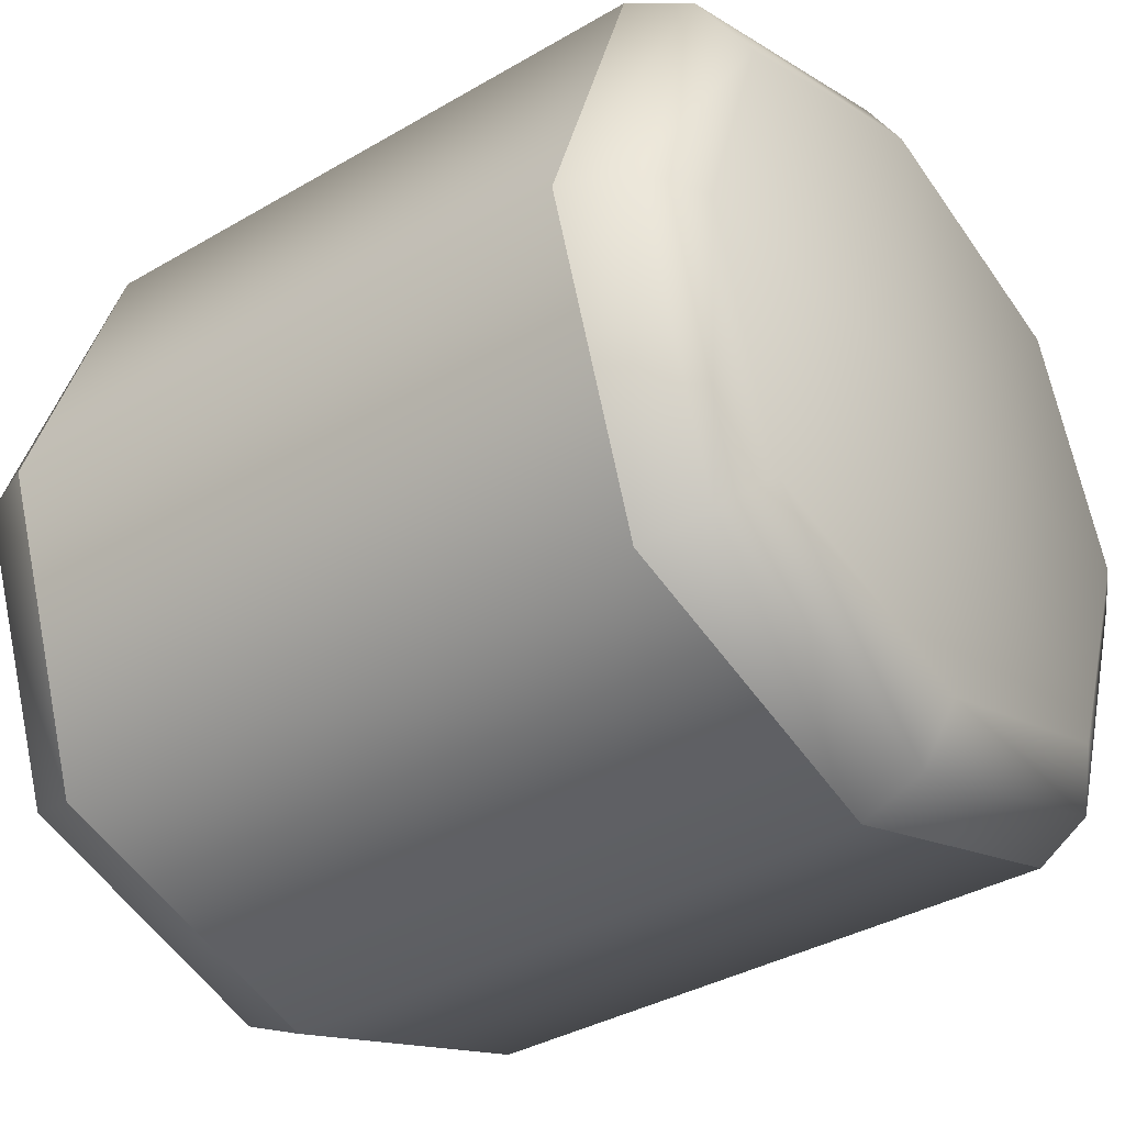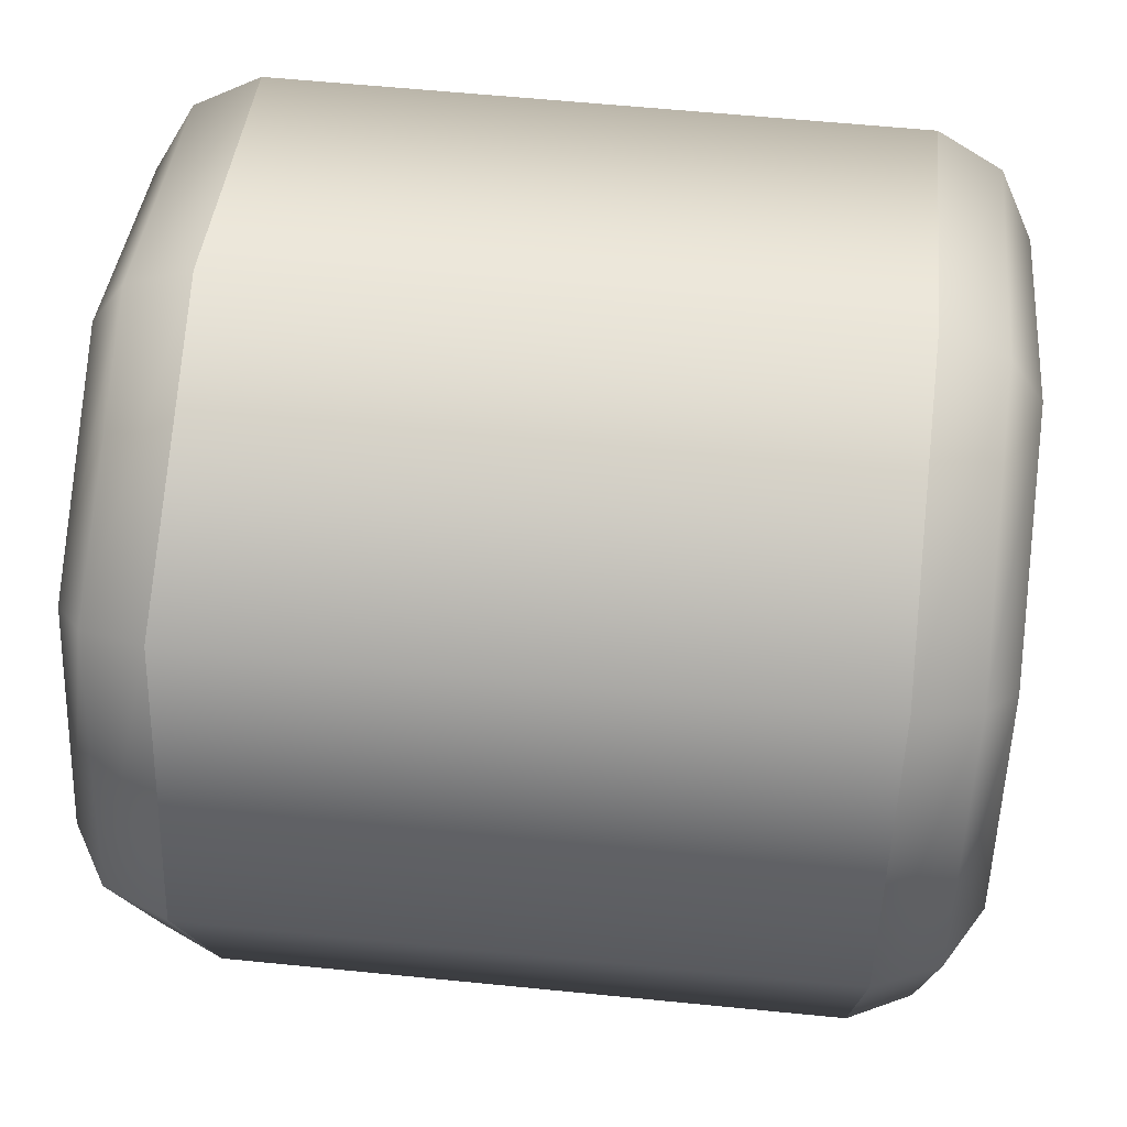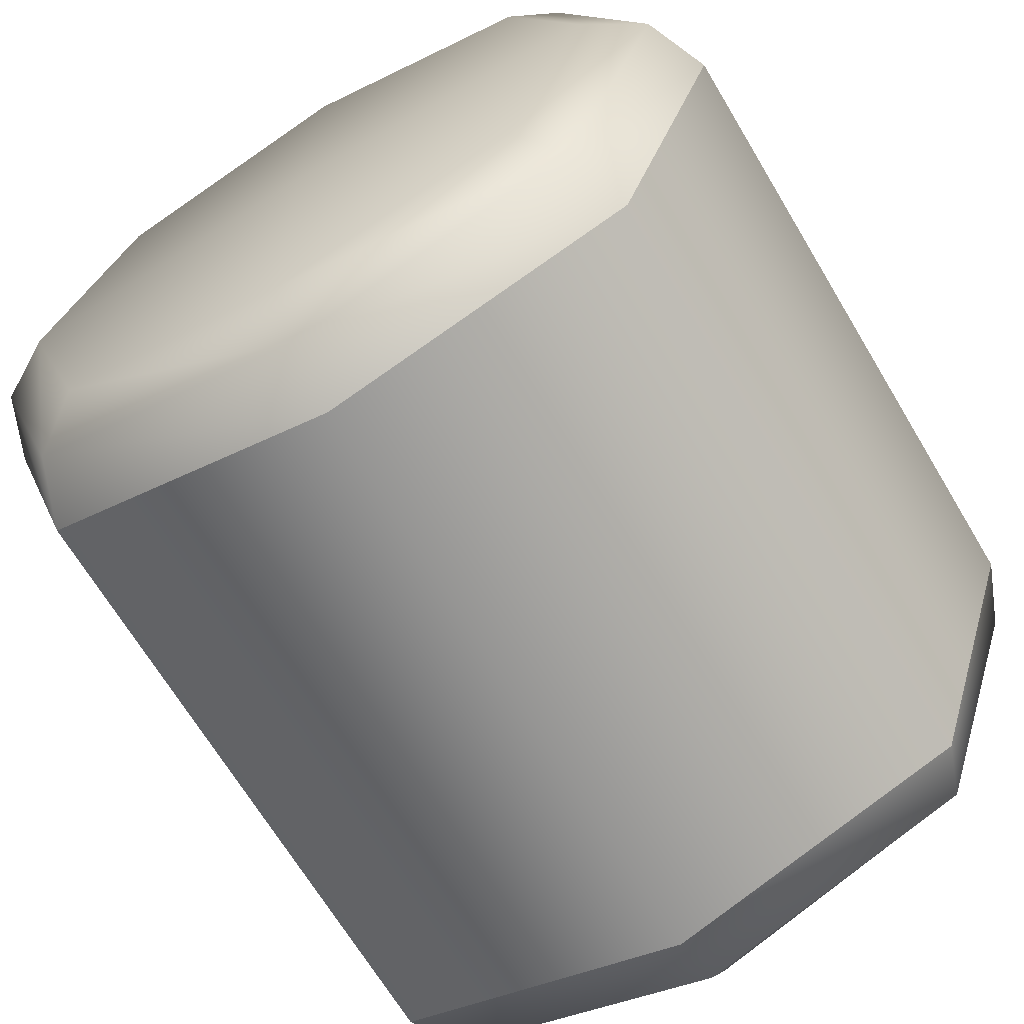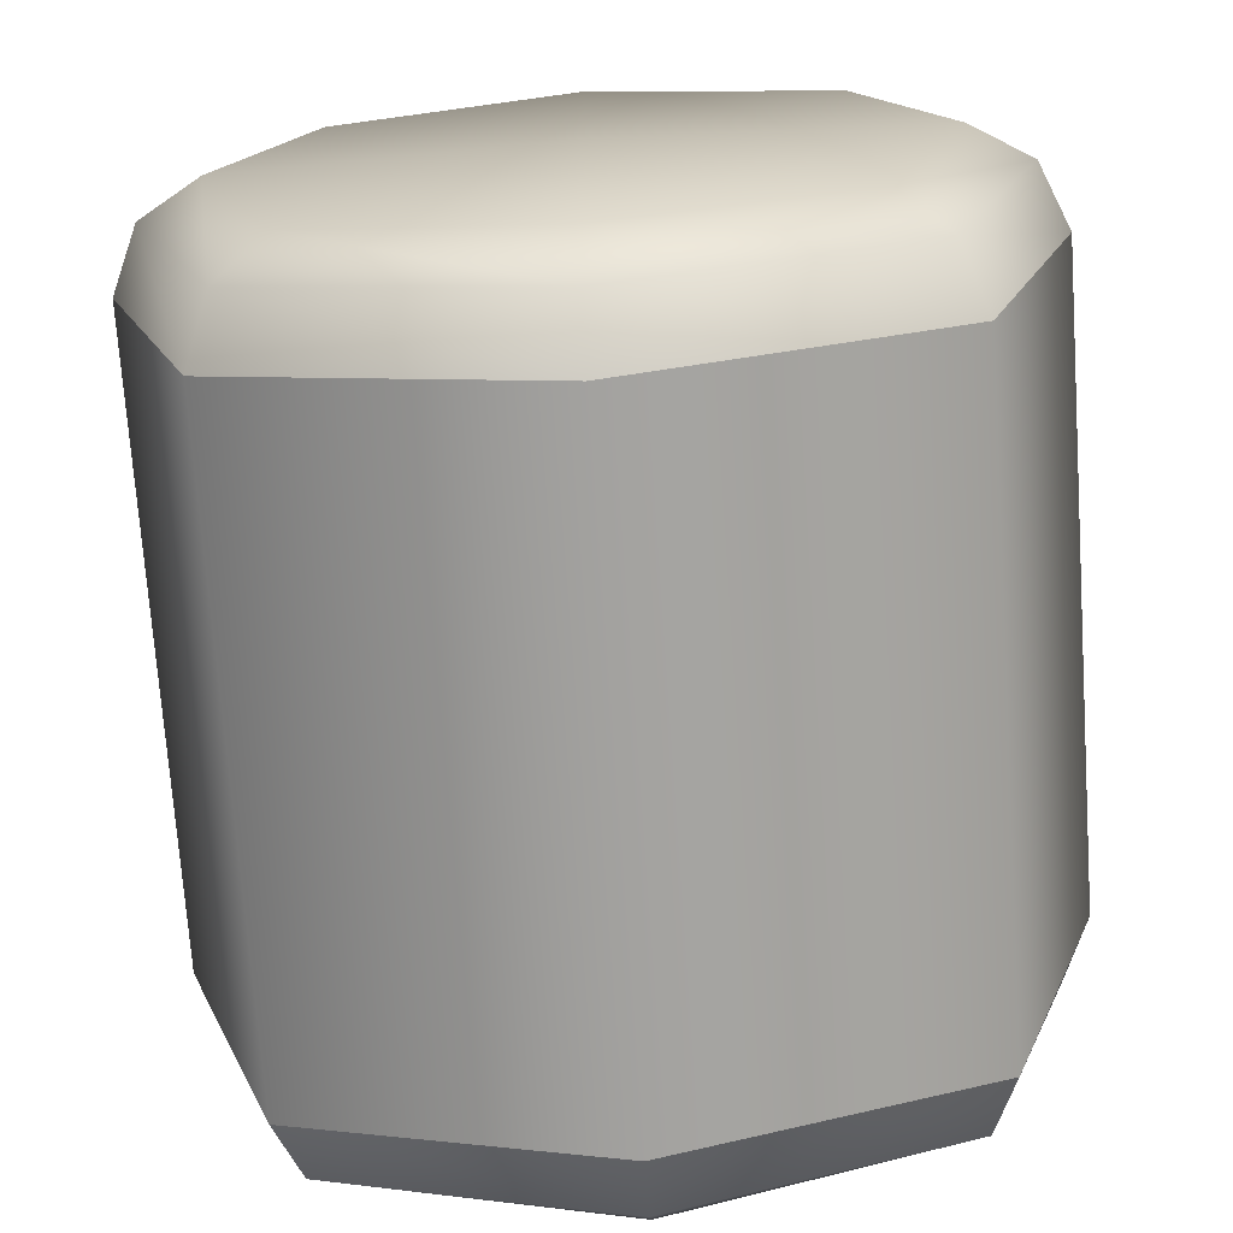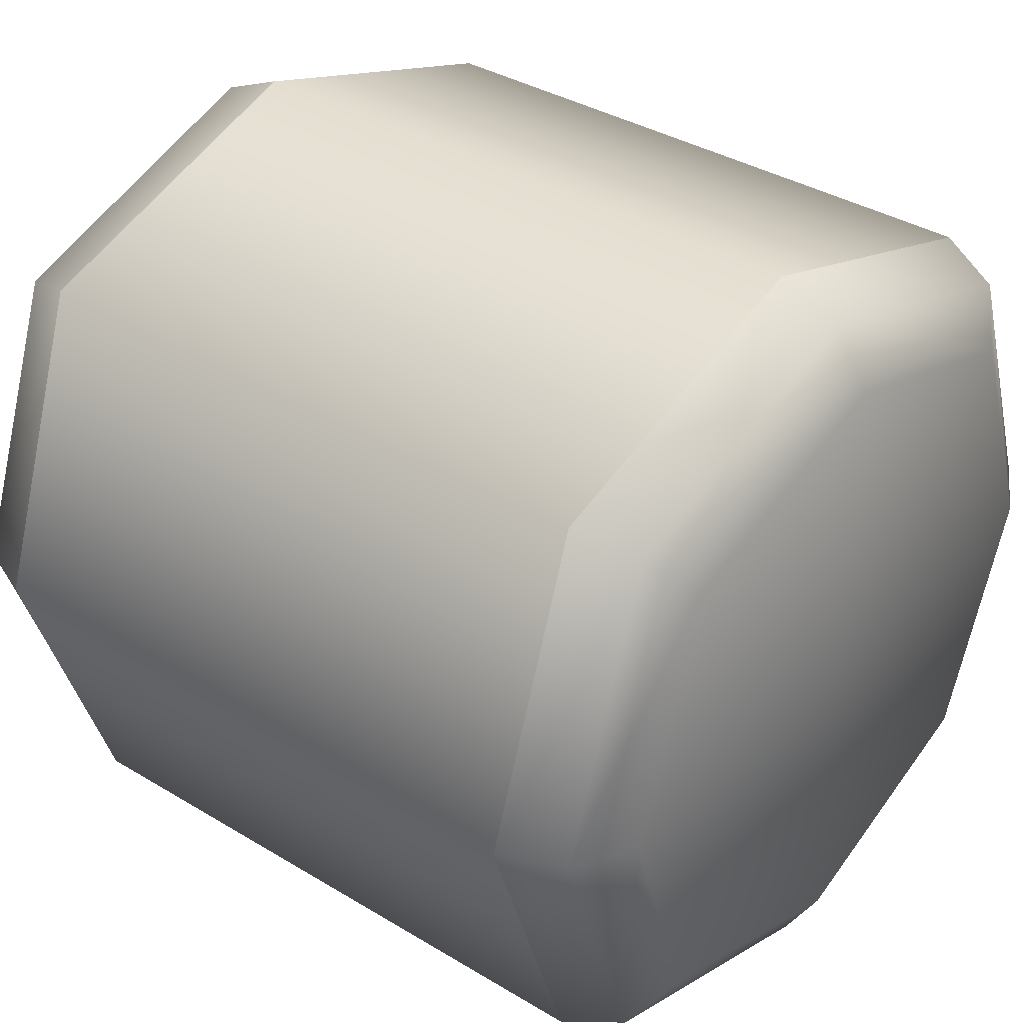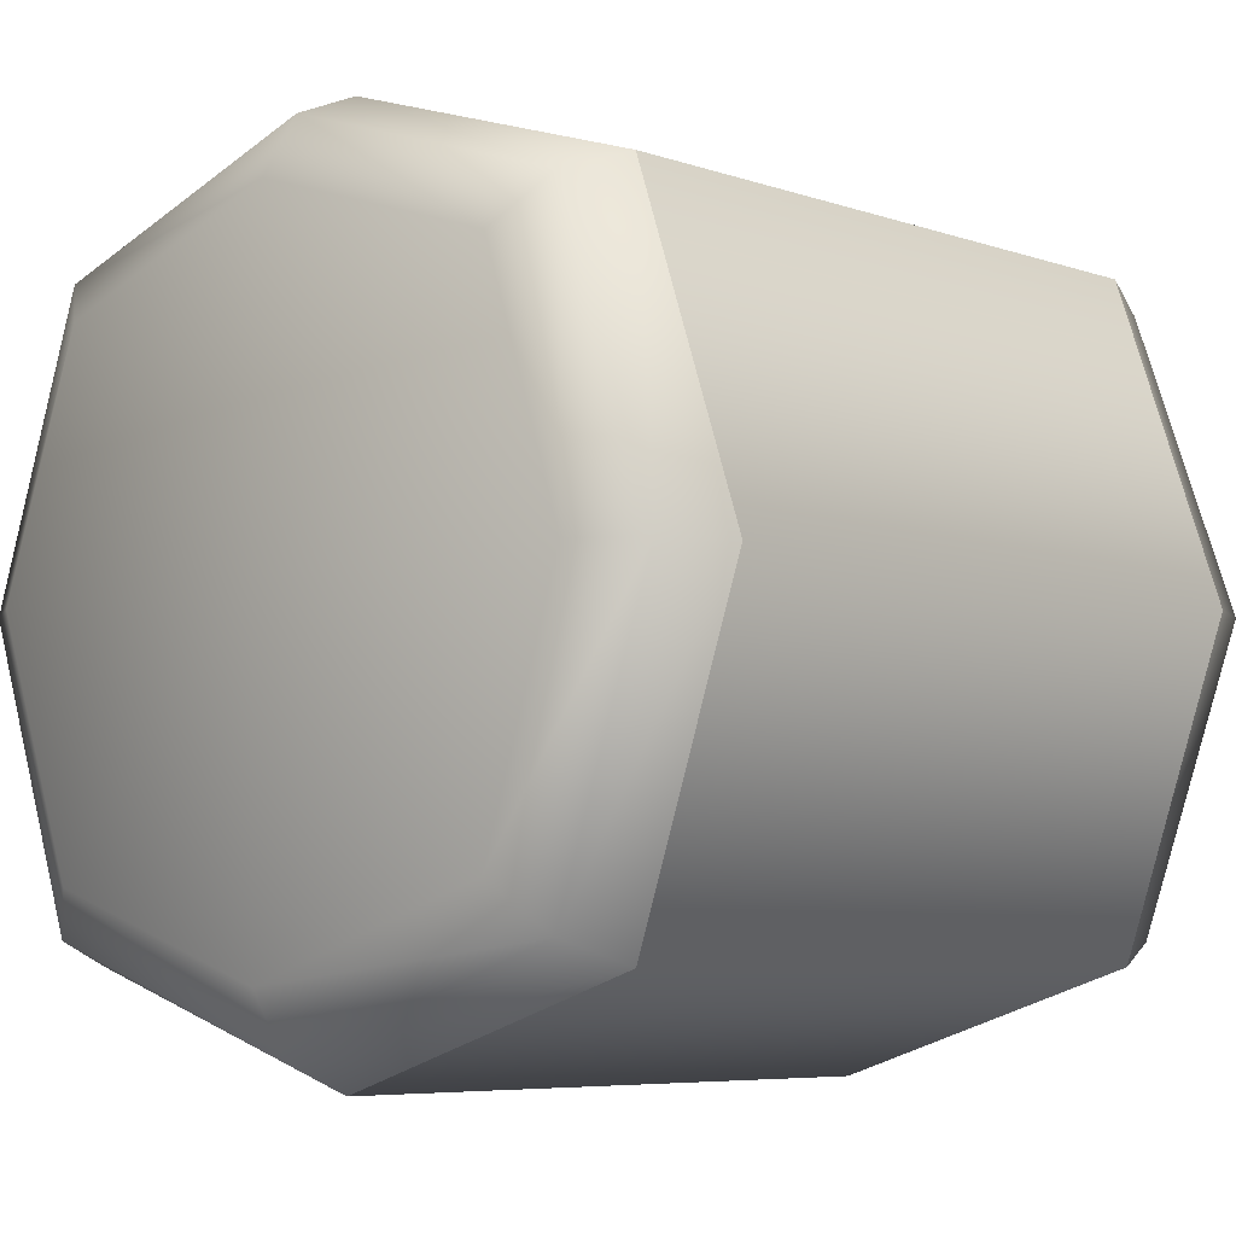
<metadata>
{"format":"obj","ext":"obj","renderer":"f3d","projection":"perspective","resolution":1024,"background":"white","views":[{"elev":-36.0,"azim":-142.4,"up":"+Y"},{"elev":58.6,"azim":5.9,"up":"+Z"},{"elev":-67.4,"azim":-59.2,"up":"+Z"},{"elev":-72.3,"azim":94.0,"up":"+Z"},{"elev":36.1,"azim":38.5,"up":"+Y"},{"elev":-6.2,"azim":-46.5,"up":"+Y"}]}
</metadata>
<code>
o part7:wheel 3
v 0.05321 0.04858 -0.1903
v 0.09055 0.04858 -0.1903
v 0.05321 0.0425 -0.2091
v 0.09055 0.04858 -0.1903
v 0.09055 0.0425 -0.2091
v 0.05321 0.0425 -0.2091
v 0.05321 -8.319e-09 -0.1903
v 0.05321 0.006072 -0.2091
v 0.09055 -1.018e-08 -0.1903
v 0.05321 0.006072 -0.2091
v 0.09055 0.006072 -0.2091
v 0.09055 -1.018e-08 -0.1903
v 0.04731 0.005169 -0.1903
v 0.04758 0.01003 -0.1754
v 0.0468 0.02429 -0.1903
v 0.04758 0.01003 -0.1754
v 0.04733 0.02429 -0.1704
v 0.0468 0.02429 -0.1903
v 0.09695 0.02429 -0.1903
v 0.09642 0.02429 -0.1704
v 0.09644 0.005169 -0.1903
v 0.09642 0.02429 -0.1704
v 0.09619 0.01003 -0.1754
v 0.09644 0.005169 -0.1903
v 0.09695 0.02429 -0.1903
v 0.09642 0.02429 -0.2102
v 0.09644 0.04341 -0.1903
v 0.09642 0.02429 -0.2102
v 0.09619 0.03855 -0.2052
v 0.09644 0.04341 -0.1903
v 0.04731 0.005169 -0.1903
v 0.0468 0.02429 -0.1903
v 0.04756 0.01003 -0.2052
v 0.0468 0.02429 -0.1903
v 0.04733 0.02429 -0.2102
v 0.04756 0.01003 -0.2052
v 0.04731 0.04341 -0.1903
v 0.04758 0.03855 -0.2052
v 0.0468 0.02429 -0.1903
v 0.04758 0.03855 -0.2052
v 0.04733 0.02429 -0.2102
v 0.0468 0.02429 -0.1903
v 0.04731 0.04341 -0.1903
v 0.0468 0.02429 -0.1903
v 0.04756 0.03855 -0.1754
v 0.0468 0.02429 -0.1903
v 0.04733 0.02429 -0.1704
v 0.04756 0.03855 -0.1754
v 0.05321 0.02429 -0.2154
v 0.05321 0.0425 -0.2091
v 0.09055 0.02429 -0.2154
v 0.05321 0.0425 -0.2091
v 0.09055 0.0425 -0.2091
v 0.09055 0.02429 -0.2154
v 0.09644 0.04341 -0.1903
v 0.09618 0.03855 -0.1754
v 0.09695 0.02429 -0.1903
v 0.09618 0.03855 -0.1754
v 0.09642 0.02429 -0.1704
v 0.09695 0.02429 -0.1903
v 0.05321 0.02429 -0.1652
v 0.09055 0.02429 -0.1652
v 0.05321 0.0425 -0.1715
v 0.09055 0.02429 -0.1652
v 0.09055 0.0425 -0.1715
v 0.05321 0.0425 -0.1715
v 0.09055 0.02429 -0.2154
v 0.09055 0.006072 -0.2091
v 0.05321 0.02429 -0.2154
v 0.09055 0.006072 -0.2091
v 0.05321 0.006072 -0.2091
v 0.05321 0.02429 -0.2154
v 0.05321 -8.319e-09 -0.1903
v 0.09055 -1.018e-08 -0.1903
v 0.05321 0.006072 -0.1715
v 0.09055 -1.018e-08 -0.1903
v 0.09055 0.006072 -0.1715
v 0.05321 0.006072 -0.1715
v 0.09644 0.005169 -0.1903
v 0.09618 0.01003 -0.2052
v 0.09695 0.02429 -0.1903
v 0.09618 0.01003 -0.2052
v 0.09642 0.02429 -0.2102
v 0.09695 0.02429 -0.1903
v 0.05321 0.04858 -0.1903
v 0.05321 0.0425 -0.1715
v 0.09055 0.04858 -0.1903
v 0.05321 0.0425 -0.1715
v 0.09055 0.0425 -0.1715
v 0.09055 0.04858 -0.1903
v 0.09055 -1.018e-08 -0.1903
v 0.09055 0.006072 -0.2091
v 0.09434 0.001615 -0.1903
v 0.09055 0.006072 -0.2091
v 0.09427 0.007394 -0.2078
v 0.09434 0.001615 -0.1903
v 0.09434 0.001615 -0.1903
v 0.09427 0.007394 -0.2078
v 0.09644 0.005169 -0.1903
v 0.09427 0.007394 -0.2078
v 0.09618 0.01003 -0.2052
v 0.09644 0.005169 -0.1903
v 0.09644 0.005169 -0.1903
v 0.09619 0.01003 -0.1754
v 0.09434 0.001615 -0.1903
v 0.09619 0.01003 -0.1754
v 0.09427 0.007394 -0.1728
v 0.09434 0.001615 -0.1903
v 0.09434 0.001615 -0.1903
v 0.09427 0.007394 -0.1728
v 0.09055 -1.018e-08 -0.1903
v 0.09427 0.007394 -0.1728
v 0.09055 0.006072 -0.1715
v 0.09055 -1.018e-08 -0.1903
v 0.09055 0.04858 -0.1903
v 0.09055 0.0425 -0.1715
v 0.09434 0.04696 -0.1903
v 0.09055 0.0425 -0.1715
v 0.09427 0.04118 -0.1728
v 0.09434 0.04696 -0.1903
v 0.09434 0.04696 -0.1903
v 0.09427 0.04118 -0.1728
v 0.09644 0.04341 -0.1903
v 0.09427 0.04118 -0.1728
v 0.09618 0.03855 -0.1754
v 0.09644 0.04341 -0.1903
v 0.09644 0.04341 -0.1903
v 0.09619 0.03855 -0.2052
v 0.09434 0.04696 -0.1903
v 0.09619 0.03855 -0.2052
v 0.09427 0.04118 -0.2078
v 0.09434 0.04696 -0.1903
v 0.09434 0.04696 -0.1903
v 0.09427 0.04118 -0.2078
v 0.09055 0.04858 -0.1903
v 0.09427 0.04118 -0.2078
v 0.09055 0.0425 -0.2091
v 0.09055 0.04858 -0.1903
v 0.09055 0.02429 -0.2154
v 0.09055 0.0425 -0.2091
v 0.09434 0.02429 -0.2138
v 0.09055 0.0425 -0.2091
v 0.09427 0.04118 -0.2078
v 0.09434 0.02429 -0.2138
v 0.09434 0.02429 -0.2138
v 0.09427 0.04118 -0.2078
v 0.09642 0.02429 -0.2102
v 0.09427 0.04118 -0.2078
v 0.09619 0.03855 -0.2052
v 0.09642 0.02429 -0.2102
v 0.09642 0.02429 -0.2102
v 0.09618 0.01003 -0.2052
v 0.09434 0.02429 -0.2138
v 0.09618 0.01003 -0.2052
v 0.09427 0.007394 -0.2078
v 0.09434 0.02429 -0.2138
v 0.09434 0.02429 -0.2138
v 0.09427 0.007394 -0.2078
v 0.09055 0.02429 -0.2154
v 0.09427 0.007394 -0.2078
v 0.09055 0.006072 -0.2091
v 0.09055 0.02429 -0.2154
v 0.09055 0.02429 -0.1652
v 0.09055 0.006072 -0.1715
v 0.09434 0.02429 -0.1669
v 0.09055 0.006072 -0.1715
v 0.09427 0.007394 -0.1728
v 0.09434 0.02429 -0.1669
v 0.09434 0.02429 -0.1669
v 0.09427 0.007394 -0.1728
v 0.09642 0.02429 -0.1704
v 0.09427 0.007394 -0.1728
v 0.09619 0.01003 -0.1754
v 0.09642 0.02429 -0.1704
v 0.09642 0.02429 -0.1704
v 0.09618 0.03855 -0.1754
v 0.09434 0.02429 -0.1669
v 0.09618 0.03855 -0.1754
v 0.09427 0.04118 -0.1728
v 0.09434 0.02429 -0.1669
v 0.09434 0.02429 -0.1669
v 0.09427 0.04118 -0.1728
v 0.09055 0.02429 -0.1652
v 0.09427 0.04118 -0.1728
v 0.09055 0.0425 -0.1715
v 0.09055 0.02429 -0.1652
v 0.04731 0.005169 -0.1903
v 0.04756 0.01003 -0.2052
v 0.04941 0.001615 -0.1903
v 0.04756 0.01003 -0.2052
v 0.04948 0.007394 -0.2078
v 0.04941 0.001615 -0.1903
v 0.04941 0.001615 -0.1903
v 0.04948 0.007394 -0.2078
v 0.05321 -8.319e-09 -0.1903
v 0.04948 0.007394 -0.2078
v 0.05321 0.006072 -0.2091
v 0.05321 -8.319e-09 -0.1903
v 0.05321 -8.319e-09 -0.1903
v 0.05321 0.006072 -0.1715
v 0.04941 0.001615 -0.1903
v 0.05321 0.006072 -0.1715
v 0.04949 0.007394 -0.1728
v 0.04941 0.001615 -0.1903
v 0.04941 0.001615 -0.1903
v 0.04949 0.007394 -0.1728
v 0.04731 0.005169 -0.1903
v 0.04949 0.007394 -0.1728
v 0.04758 0.01003 -0.1754
v 0.04731 0.005169 -0.1903
v 0.04731 0.04341 -0.1903
v 0.04756 0.03855 -0.1754
v 0.04941 0.04696 -0.1903
v 0.04756 0.03855 -0.1754
v 0.04948 0.04118 -0.1728
v 0.04941 0.04696 -0.1903
v 0.04941 0.04696 -0.1903
v 0.04948 0.04118 -0.1728
v 0.05321 0.04858 -0.1903
v 0.04948 0.04118 -0.1728
v 0.05321 0.0425 -0.1715
v 0.05321 0.04858 -0.1903
v 0.05321 0.04858 -0.1903
v 0.05321 0.0425 -0.2091
v 0.04941 0.04696 -0.1903
v 0.05321 0.0425 -0.2091
v 0.04949 0.04118 -0.2078
v 0.04941 0.04696 -0.1903
v 0.04941 0.04696 -0.1903
v 0.04949 0.04118 -0.2078
v 0.04731 0.04341 -0.1903
v 0.04949 0.04118 -0.2078
v 0.04758 0.03855 -0.2052
v 0.04731 0.04341 -0.1903
v 0.04733 0.02429 -0.2102
v 0.04758 0.03855 -0.2052
v 0.04942 0.02429 -0.2138
v 0.04758 0.03855 -0.2052
v 0.04949 0.04118 -0.2078
v 0.04942 0.02429 -0.2138
v 0.04942 0.02429 -0.2138
v 0.04949 0.04118 -0.2078
v 0.05321 0.02429 -0.2154
v 0.04949 0.04118 -0.2078
v 0.05321 0.0425 -0.2091
v 0.05321 0.02429 -0.2154
v 0.05321 0.02429 -0.2154
v 0.05321 0.006072 -0.2091
v 0.04942 0.02429 -0.2138
v 0.05321 0.006072 -0.2091
v 0.04948 0.007394 -0.2078
v 0.04942 0.02429 -0.2138
v 0.04942 0.02429 -0.2138
v 0.04948 0.007394 -0.2078
v 0.04733 0.02429 -0.2102
v 0.04948 0.007394 -0.2078
v 0.04756 0.01003 -0.2052
v 0.04733 0.02429 -0.2102
v 0.04733 0.02429 -0.1704
v 0.04758 0.01003 -0.1754
v 0.04942 0.02429 -0.1669
v 0.04758 0.01003 -0.1754
v 0.04949 0.007394 -0.1728
v 0.04942 0.02429 -0.1669
v 0.04942 0.02429 -0.1669
v 0.04949 0.007394 -0.1728
v 0.05321 0.02429 -0.1652
v 0.04949 0.007394 -0.1728
v 0.05321 0.006072 -0.1715
v 0.05321 0.02429 -0.1652
v 0.05321 0.02429 -0.1652
v 0.05321 0.0425 -0.1715
v 0.04942 0.02429 -0.1669
v 0.05321 0.0425 -0.1715
v 0.04948 0.04118 -0.1728
v 0.04942 0.02429 -0.1669
v 0.04942 0.02429 -0.1669
v 0.04948 0.04118 -0.1728
v 0.04733 0.02429 -0.1704
v 0.04948 0.04118 -0.1728
v 0.04756 0.03855 -0.1754
v 0.04733 0.02429 -0.1704
v 0.05321 0.02429 -0.1652
v 0.05321 0.006072 -0.1715
v 0.09055 0.02429 -0.1652
v 0.05321 0.006072 -0.1715
v 0.09055 0.006072 -0.1715
v 0.09055 0.02429 -0.1652
f 1 2 3
f 4 5 6
f 7 8 9
f 10 11 12
f 13 14 15
f 16 17 18
f 19 20 21
f 22 23 24
f 25 26 27
f 28 29 30
f 31 32 33
f 34 35 36
f 37 38 39
f 40 41 42
f 43 44 45
f 46 47 48
f 49 50 51
f 52 53 54
f 55 56 57
f 58 59 60
f 61 62 63
f 64 65 66
f 67 68 69
f 70 71 72
f 73 74 75
f 76 77 78
f 79 80 81
f 82 83 84
f 85 86 87
f 88 89 90
f 91 92 93
f 94 95 96
f 97 98 99
f 100 101 102
f 103 104 105
f 106 107 108
f 109 110 111
f 112 113 114
f 115 116 117
f 118 119 120
f 121 122 123
f 124 125 126
f 127 128 129
f 130 131 132
f 133 134 135
f 136 137 138
f 139 140 141
f 142 143 144
f 145 146 147
f 148 149 150
f 151 152 153
f 154 155 156
f 157 158 159
f 160 161 162
f 163 164 165
f 166 167 168
f 169 170 171
f 172 173 174
f 175 176 177
f 178 179 180
f 181 182 183
f 184 185 186
f 187 188 189
f 190 191 192
f 193 194 195
f 196 197 198
f 199 200 201
f 202 203 204
f 205 206 207
f 208 209 210
f 211 212 213
f 214 215 216
f 217 218 219
f 220 221 222
f 223 224 225
f 226 227 228
f 229 230 231
f 232 233 234
f 235 236 237
f 238 239 240
f 241 242 243
f 244 245 246
f 247 248 249
f 250 251 252
f 253 254 255
f 256 257 258
f 259 260 261
f 262 263 264
f 265 266 267
f 268 269 270
f 271 272 273
f 274 275 276
f 277 278 279
f 280 281 282
f 283 284 285
f 286 287 288

</code>
